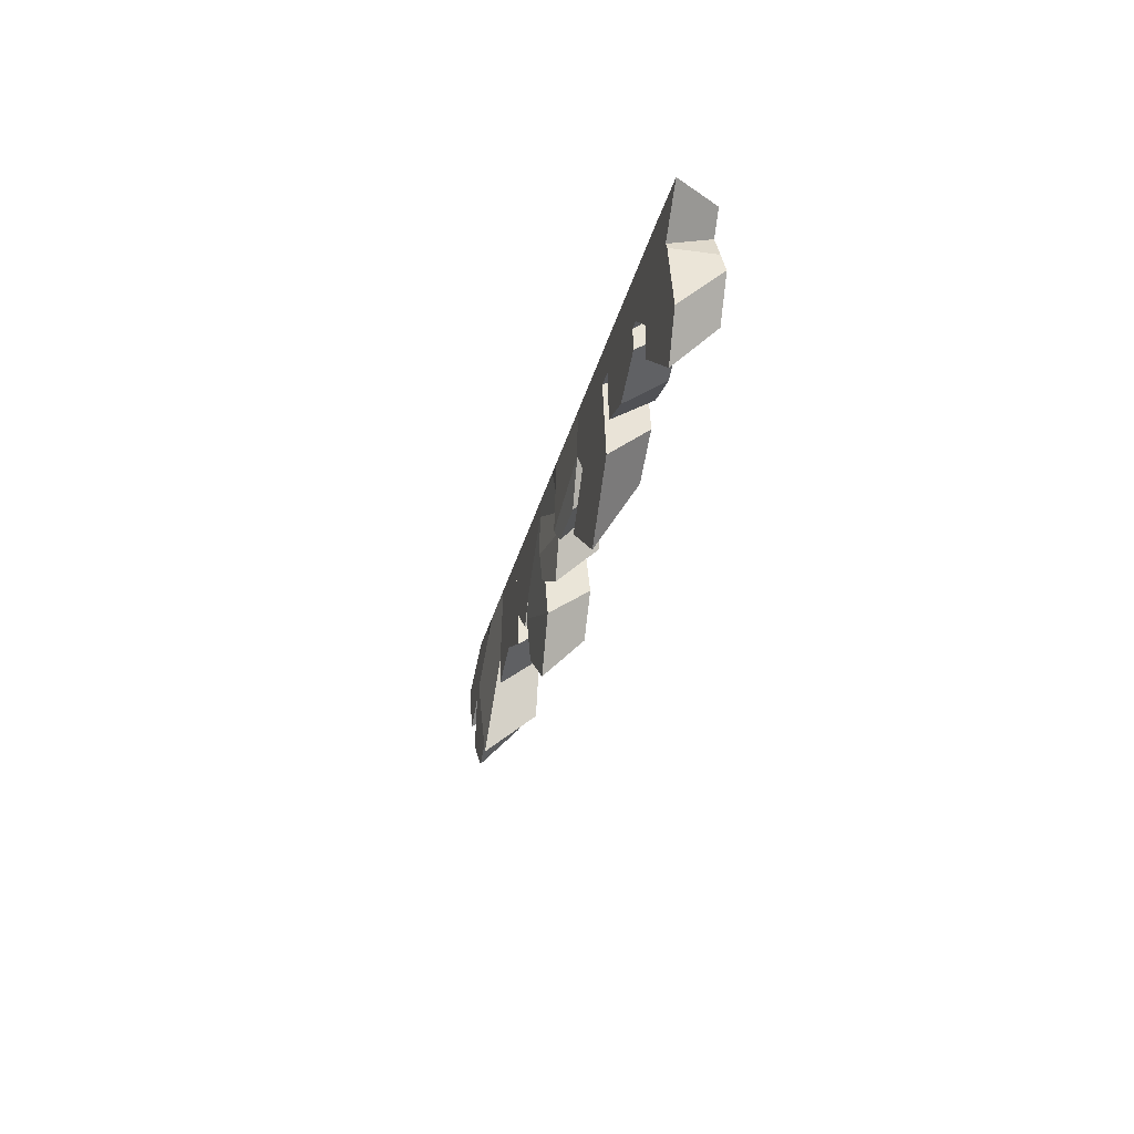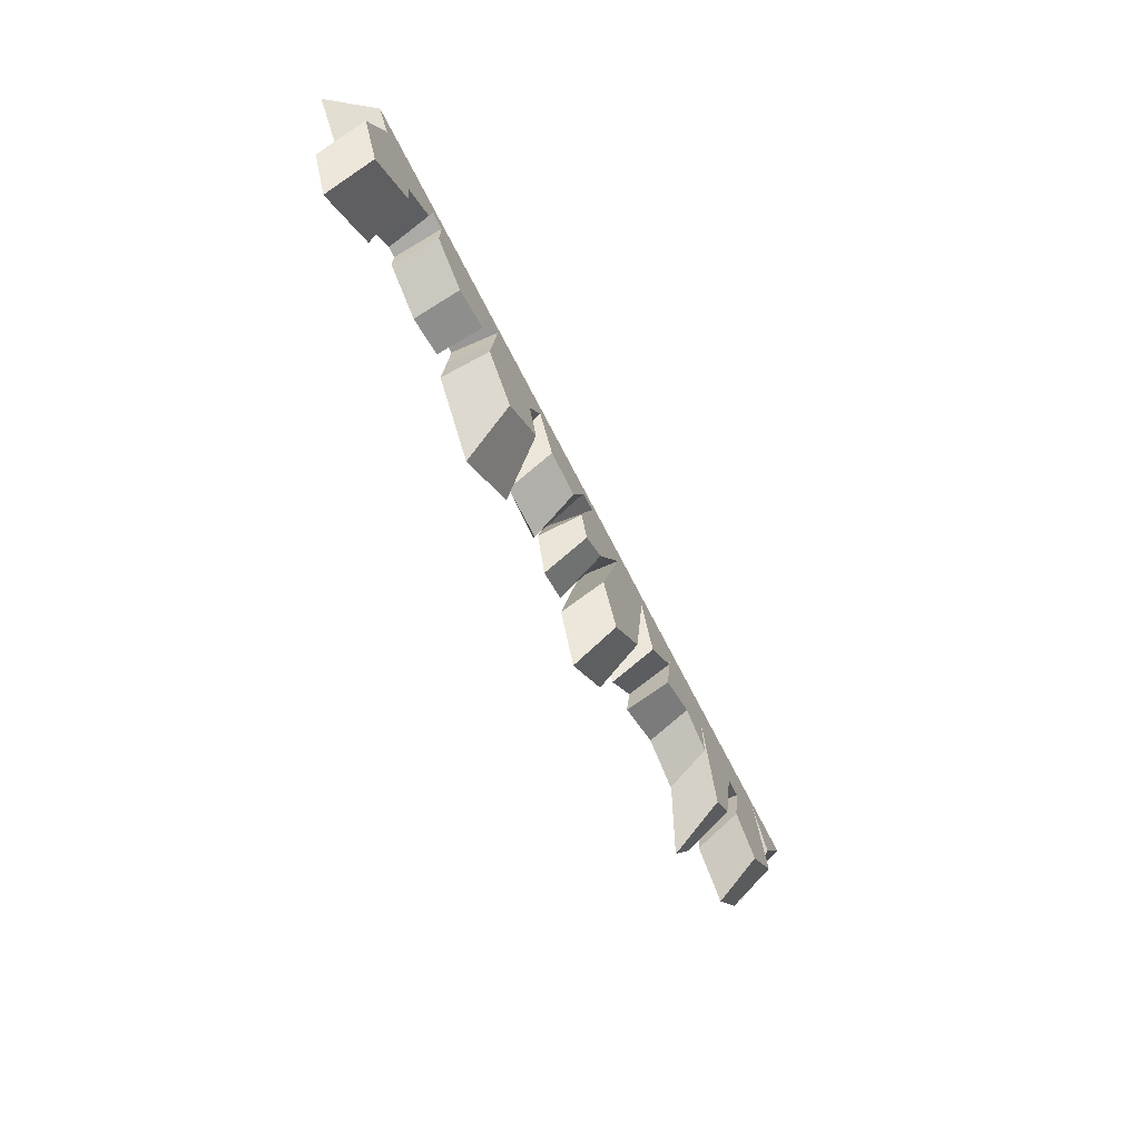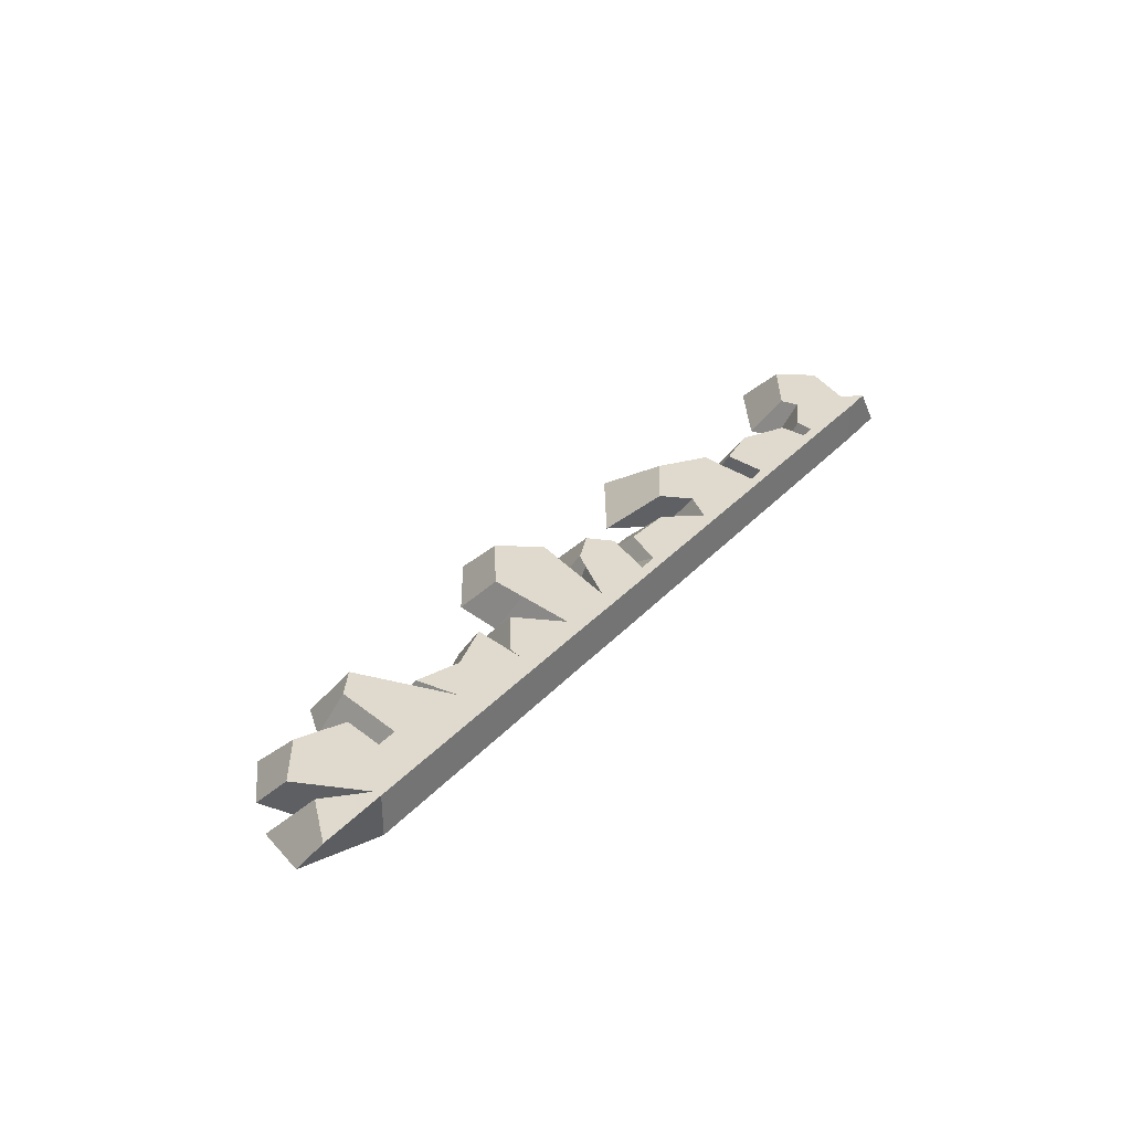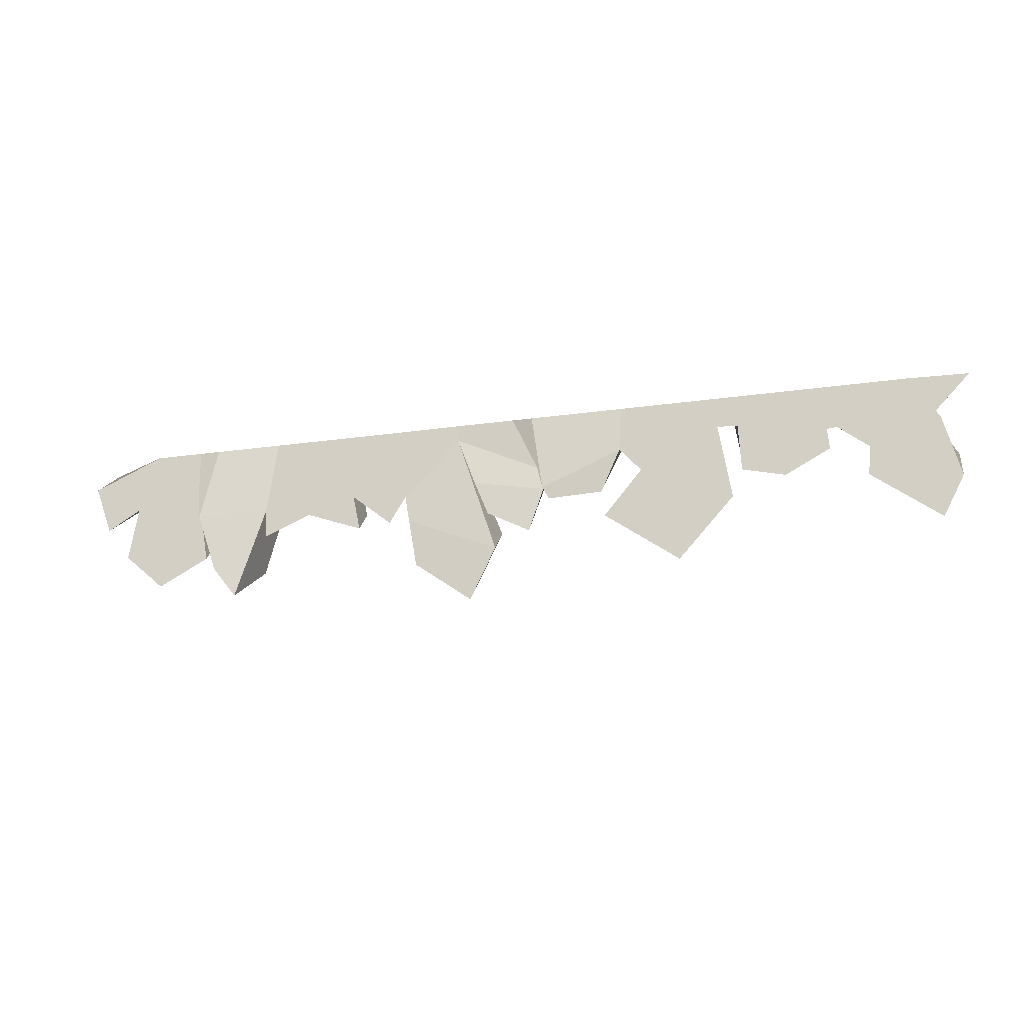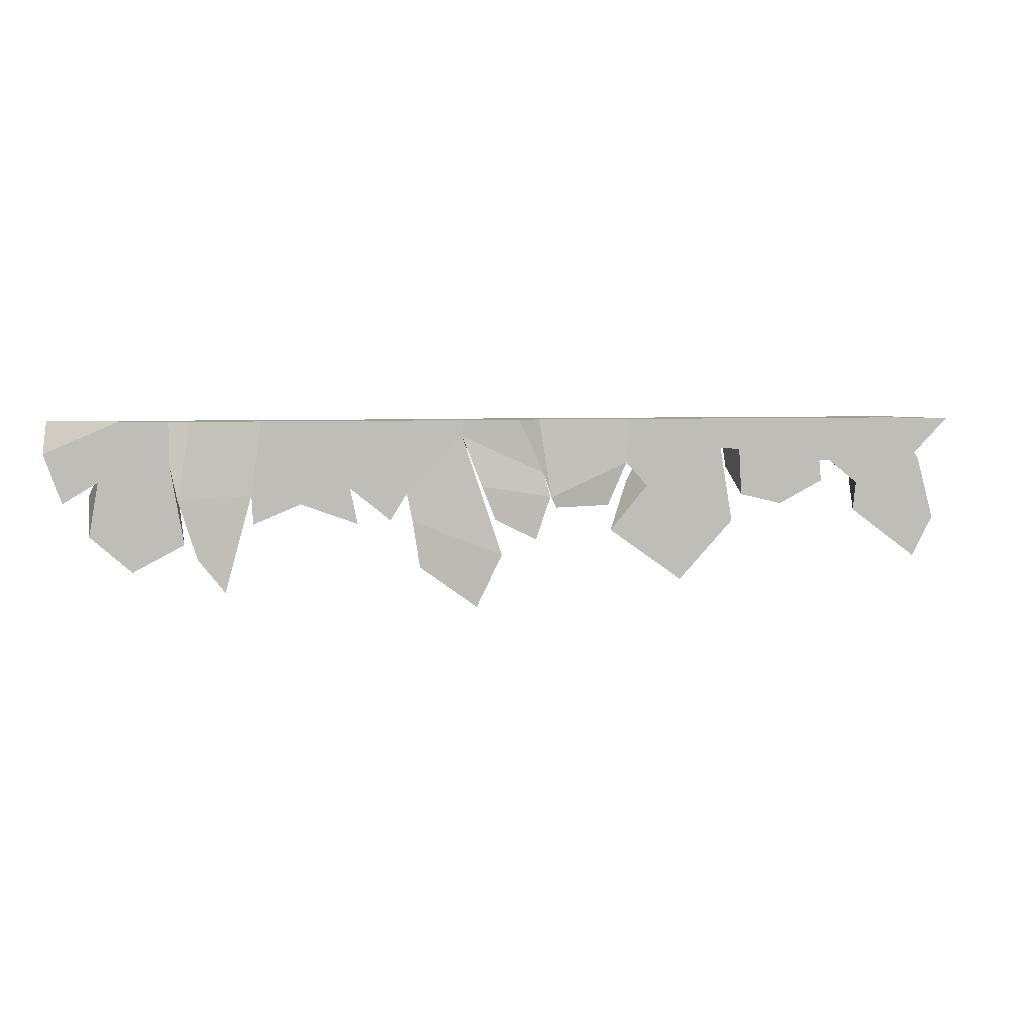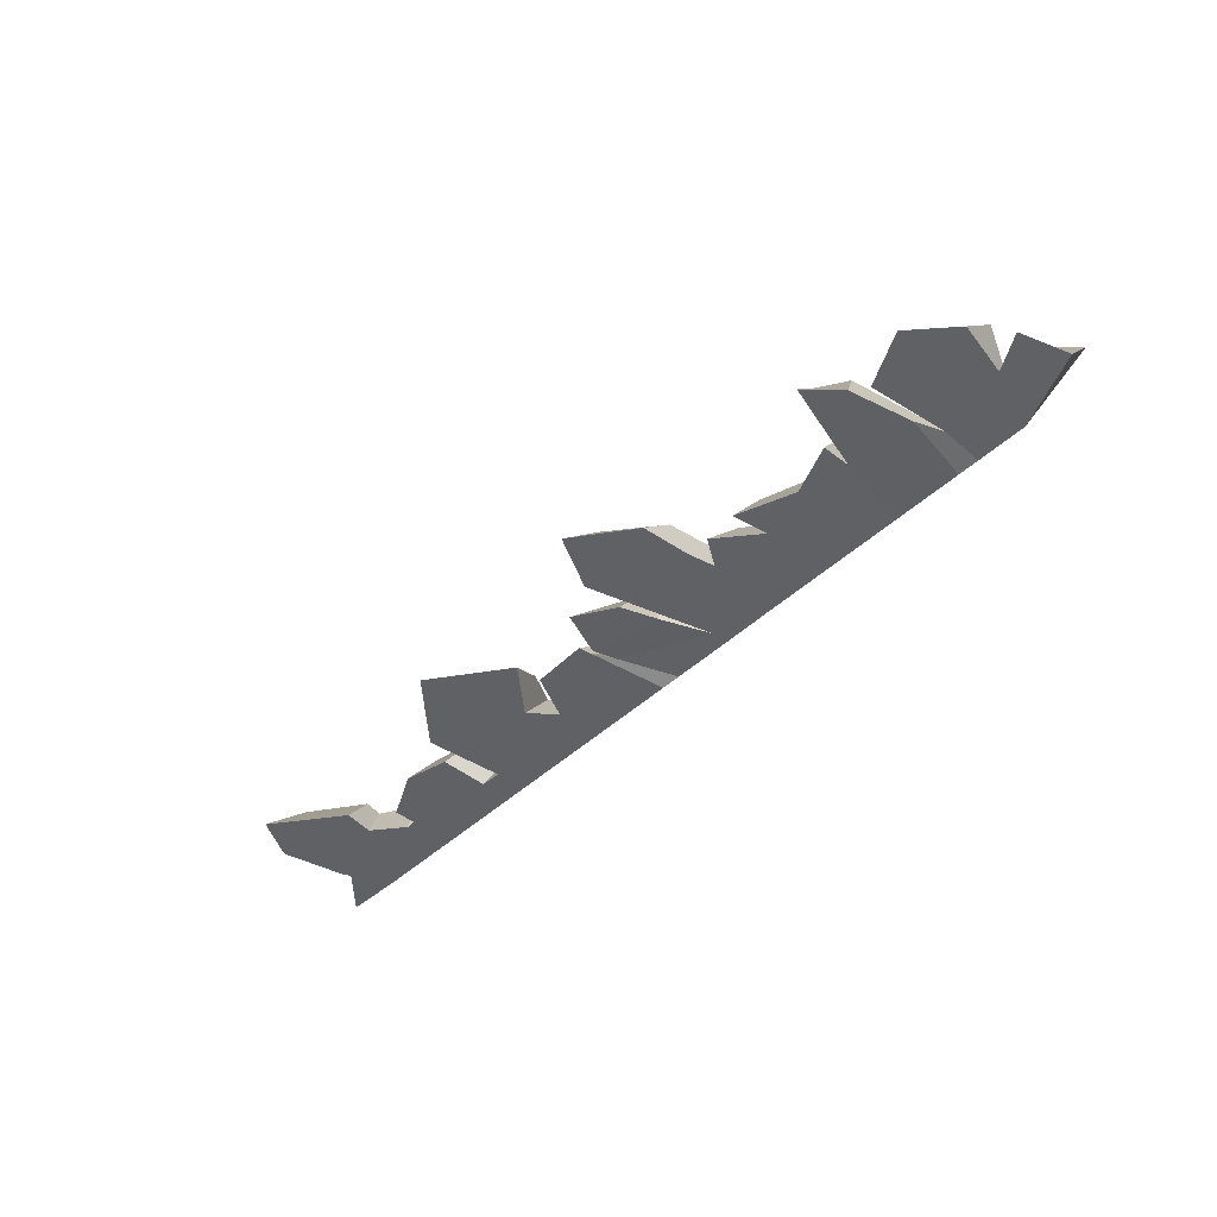
<metadata>
{"format":"obj","ext":"obj","renderer":"f3d","projection":"perspective","resolution":1024,"background":"white","views":[{"elev":-26.6,"azim":78.1,"up":"+Z"},{"elev":-58.8,"azim":115.3,"up":"+Z"},{"elev":32.7,"azim":-55.3,"up":"+Y"},{"elev":-20.3,"azim":15.1,"up":"+Z"},{"elev":4.8,"azim":-10.5,"up":"+Z"},{"elev":-48.1,"azim":-134.4,"up":"+Y"}]}
</metadata>
<code>
o Скала_Plane.005
v -0.1525 0 -0.3954
v -0.4368 0 -0.1911
v -0.02668 0 -0.1378
v -0.4744 -0.01217 0.03989
v -0.2236 0 0.4554
v -0.5009 0 0.1766
v -0.222 0 0.5365
v -0.4933 0 0.535
v 0.1875 0.01079 0.2705
v 0.06368 0 0.5365
v 0.2214 -0.02296 0.1482
v 0.1626 0 0.5365
v 0.6107 0 0.3184
v 0.6223 0 0.5365
v 1.102 0 0.3863
v 1.058 0 0.5365
v 1.201 0 0.3813
v 1.157 0 0.5365
v 1.629 0 0.3174
v 1.6 0 0.5365
v 1.678 0 0.3222
v 1.686 0 0.5365
v 2.146 0 0.3549
v 2.315 0 0.5297
v -0.1284 -0.01948 0.2079
v 0.221 0.000382 0.1498
v -0.06068 -0.01979 0.04004
v 0.1467 0 -0.0626
v 0.2495 0 0.09547
v 0.5163 0 0.1056
v 0.7167 0 0.2003
v 1.126 0 0.2421
v 0.9056 0 0.3467
v 0.8403 0 0.5365
v 0.8414 0 0.484
v 0.5305 0 -0.02106
v 1.163 0 0.01697
v 0.8934 0 -0.2776
v 1.377 0 0.4554
v 1.379 0 0.5365
v 1.214 0 0.1504
v 1.639 0 0.2158
v 1.421 0 0.1013
v 1.874 0 0.4554
v 1.876 0 0.5365
v 2.024 0 0.5365
v 2.022 0 0.4554
v -2.149 0 0.1473
v -2.236 0 0.3849
v 2.075 0 0.2417
v 2.165 0 0.3224
v 1.829 0 0.2042
v 2.143 0 -0.1793
v 1.814 0 0.06412
v 2.247 0 0.01843
v 1.678 0 0.323
v -0.8311 0 0.535
v -0.8326 0 0.4526
v -0.582 0 0.0449
v -0.7813 0 0.205
v -1.011 0 0.4526
v -1.01 0 0.535
v -1.259 0 0.1763
v -1.207 0 0.535
v -0.7441 0 0.02977
v -1.022 0 0.1305
v -1.252 0 0.03435
v -1.61 -0.05174 0.1578
v -1.545 0 0.535
v -1.983 0 0.2475
v -1.888 0 0.535
v -1.648 0 0.535
v -1.647 0 0.3244
v -1.389 -0.04997 -0.2896
v -1.519 -0.03009 -0.1298
v -2.028 0 -0.01347
v -1.581 0 -0.05876
v -1.766 0 0.3877
v -1.768 0 0.535
v -1.828 0 -0.1887
v -0.1739 0.2015 -0.1883
v -0.4139 0.2015 -0.001536
v -0.04499 0.2015 0.003571
v -0.4444 0.2015 0.1702
v -0.2236 0.2015 0.4554
v -0.4948 0.2015 0.4526
v -0.222 0.2015 0.5365
v -0.4933 0.2015 0.535
v 0.06428 0.2015 0.484
v 0.06368 0.2015 0.5365
v 0.1621 0.2015 0.4819
v 0.1626 0.2015 0.5365
v 0.6229 0.2015 0.4787
v 0.6223 0.2015 0.5365
v 1.06 0.2015 0.4893
v 1.058 0.2015 0.5365
v 1.159 0.2015 0.4844
v 1.157 0.2015 0.5365
v 1.602 0.2015 0.4859
v 1.6 0.2015 0.5365
v 1.683 0.2015 0.4844
v 1.686 0.2015 0.5365
v 2.095 0.2015 0.4407
v 2.172 0.2015 0.5329
v -0.07494 0.2015 0.2629
v 0.1843 0.2015 0.2492
v -0.01922 0.2015 0.1928
v 0.1298 0.2015 0.1271
v 0.2678 0.2015 0.3031
v 0.4965 0.2015 0.3147
v 0.7274 0.2015 0.3483
v 1.084 0.2015 0.3451
v 0.9056 0.2015 0.3467
v 0.8403 0.2015 0.5365
v 0.8414 0.2015 0.484
v 0.6572 0.2015 0.2033
v 1.114 0.2015 0.1879
v 0.9087 0.2015 0.04451
v 1.377 0.2015 0.4554
v 1.379 0.2015 0.5365
v 1.191 0.2015 0.2814
v 1.611 0.2015 0.3546
v 1.402 0.2015 0.2463
v 1.874 0.2015 0.4554
v 1.876 0.2015 0.5365
v 2.024 0.2015 0.5365
v 2.022 0.2015 0.4554
v -2.052 0.2015 0.3381
v -2.231 0.2015 0.535
v 2.075 0.2015 0.2417
v 2.165 0.2015 0.3224
v 1.88 0.2015 0.2943
v 2.128 0.2015 0.02799
v 1.868 0.2015 0.2066
v 2.236 0.2015 0.2041
v 1.708 0.2015 0.3919
v -0.8311 0.2015 0.535
v -0.8326 0.2015 0.4526
v -0.608 0.2015 0.2236
v -0.8118 0.2015 0.3729
v -1.011 0.2015 0.4526
v -1.01 0.2015 0.535
v -1.2 0.2015 0.3824
v -1.207 0.2015 0.535
v -0.7777 0.2015 0.1748
v -1.013 0.2015 0.248
v -1.218 0.2015 0.1748
v -1.544 0.2015 0.3244
v -1.545 0.2015 0.535
v -1.887 0.2015 0.4968
v -1.888 0.2015 0.535
v -1.648 0.2015 0.535
v -1.647 0.2015 0.3244
v -1.333 0.2015 -0.09691
v -1.466 0.2015 -0.01602
v -2.033 0.2015 0.1748
v -1.602 0.2015 0.1244
v -1.766 0.2015 0.3877
v -1.768 0.2015 0.535
v -1.818 0.2015 0.01985
f 1 3 4 2
f 3 5 6 4
f 5 7 8 6
f 5 9 10 7
f 9 11 12 10
f 11 13 14 12
f 35 15 16 34
f 15 17 18 16
f 39 19 20 40
f 19 21 22 20
f 47 23 24 46
f 5 25 26 9
f 25 27 28 26
f 11 29 30 13
f 35 33 32 15
f 13 35 34 14
f 13 31 33 35
f 33 38 37 32
f 31 36 38 33
f 17 39 40 18
f 39 43 42 19
f 17 41 43 39
f 21 44 45 22
f 44 47 46 45
f 71 49 48 70
f 44 52 50 47
f 47 50 51 23
f 52 54 53 50
f 50 53 55 51
f 21 56 52 44
f 8 57 58 6
f 58 60 59 6
f 57 62 61 58
f 62 64 63 61
f 63 67 66 61
f 61 66 65 58
f 64 69 68 63
f 79 71 70 78
f 69 72 73 68
f 68 75 74 63
f 78 80 77 73
f 70 76 80 78
f 72 79 78 73
f 81 82 84 83
f 83 84 86 85
f 85 86 88 87
f 85 87 90 89
f 89 90 92 91
f 91 92 94 93
f 115 114 96 95
f 95 96 98 97
f 119 120 100 99
f 99 100 102 101
f 127 126 104 103
f 85 89 106 105
f 105 106 108 107
f 91 93 110 109
f 115 95 112 113
f 93 94 114 115
f 93 115 113 111
f 113 112 117 118
f 111 113 118 116
f 97 98 120 119
f 119 99 122 123
f 97 119 123 121
f 101 102 125 124
f 124 125 126 127
f 151 150 128 129
f 124 127 130 132
f 127 103 131 130
f 132 130 133 134
f 130 131 135 133
f 101 124 132 136
f 88 86 138 137
f 138 86 139 140
f 137 138 141 142
f 142 141 143 144
f 143 141 146 147
f 141 138 145 146
f 144 143 148 149
f 159 158 150 151
f 149 148 153 152
f 148 143 154 155
f 158 153 157 160
f 150 158 160 156
f 152 153 158 159
f 1 81 83 3
f 2 82 81 1
f 4 84 82 2
f 3 83 85 5
f 6 86 84 4
f 7 87 88 8
f 10 90 87 7
f 9 89 91 11
f 12 92 90 10
f 14 94 92 12
f 16 96 114 34
f 15 95 97 17
f 18 98 96 16
f 20 100 120 40
f 19 99 101 21
f 22 102 100 20
f 23 103 104 24
f 24 104 126 46
f 5 85 105 25
f 26 106 89 9
f 27 107 108 28
f 25 105 107 27
f 28 108 106 26
f 29 109 110 30
f 11 91 109 29
f 30 110 93 13
f 13 93 111 31
f 32 112 95 15
f 34 114 94 14
f 36 116 118 38
f 38 118 117 37
f 37 117 112 32
f 31 111 116 36
f 40 120 98 18
f 41 121 123 43
f 43 123 122 42
f 42 122 99 19
f 17 97 121 41
f 45 125 102 22
f 46 126 125 45
f 49 129 128 48
f 8 88 137 57
f 48 128 150 70
f 51 131 103 23
f 52 132 134 54
f 55 135 131 51
f 53 133 135 55
f 54 134 133 53
f 56 136 132 52
f 21 101 136 56
f 57 137 142 62
f 60 140 139 59
f 58 138 140 60
f 59 139 86 6
f 62 142 144 64
f 64 144 149 69
f 66 146 145 65
f 67 147 146 66
f 63 143 147 67
f 65 145 138 58
f 69 149 152 72
f 71 151 129 49
f 72 152 159 79
f 73 153 148 68
f 75 155 154 74
f 68 148 155 75
f 74 154 143 63
f 76 156 160 80
f 70 150 156 76
f 77 157 153 73
f 79 159 151 71
f 80 160 157 77

</code>
